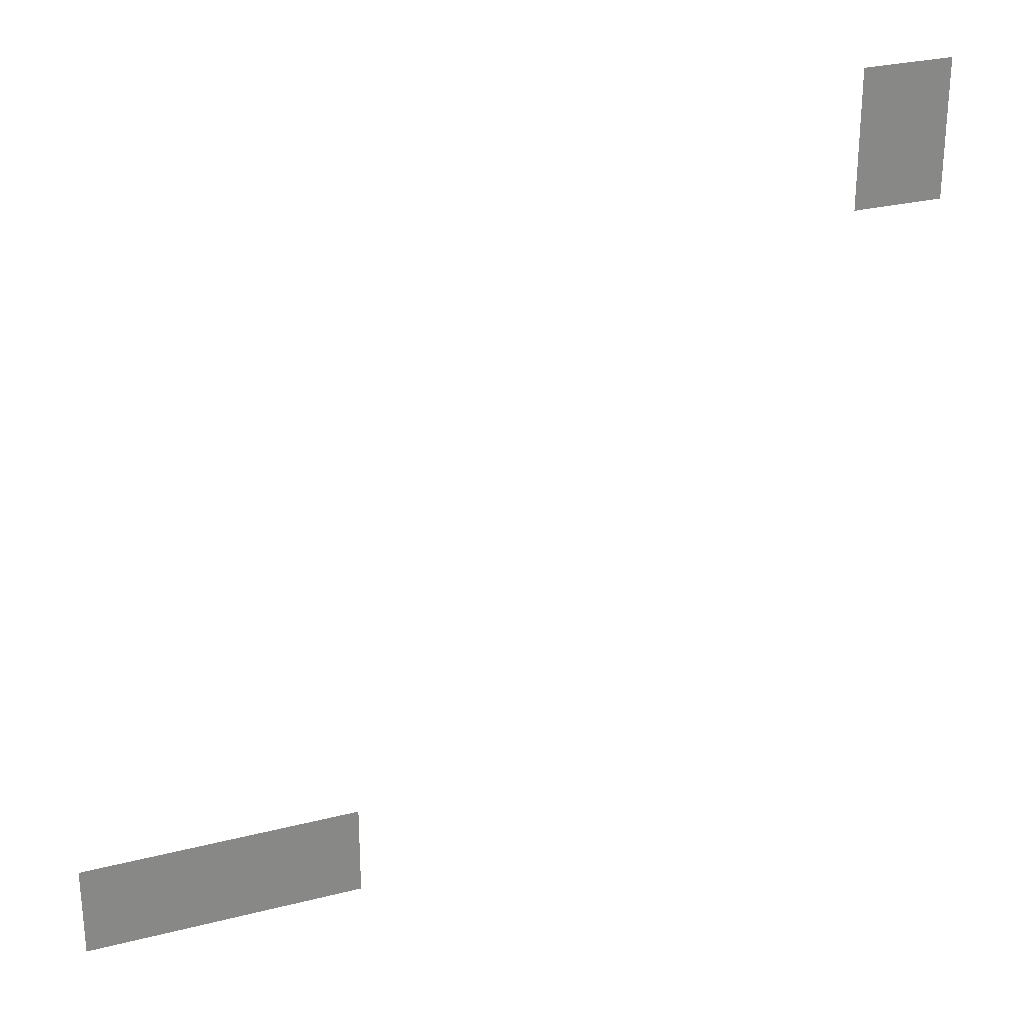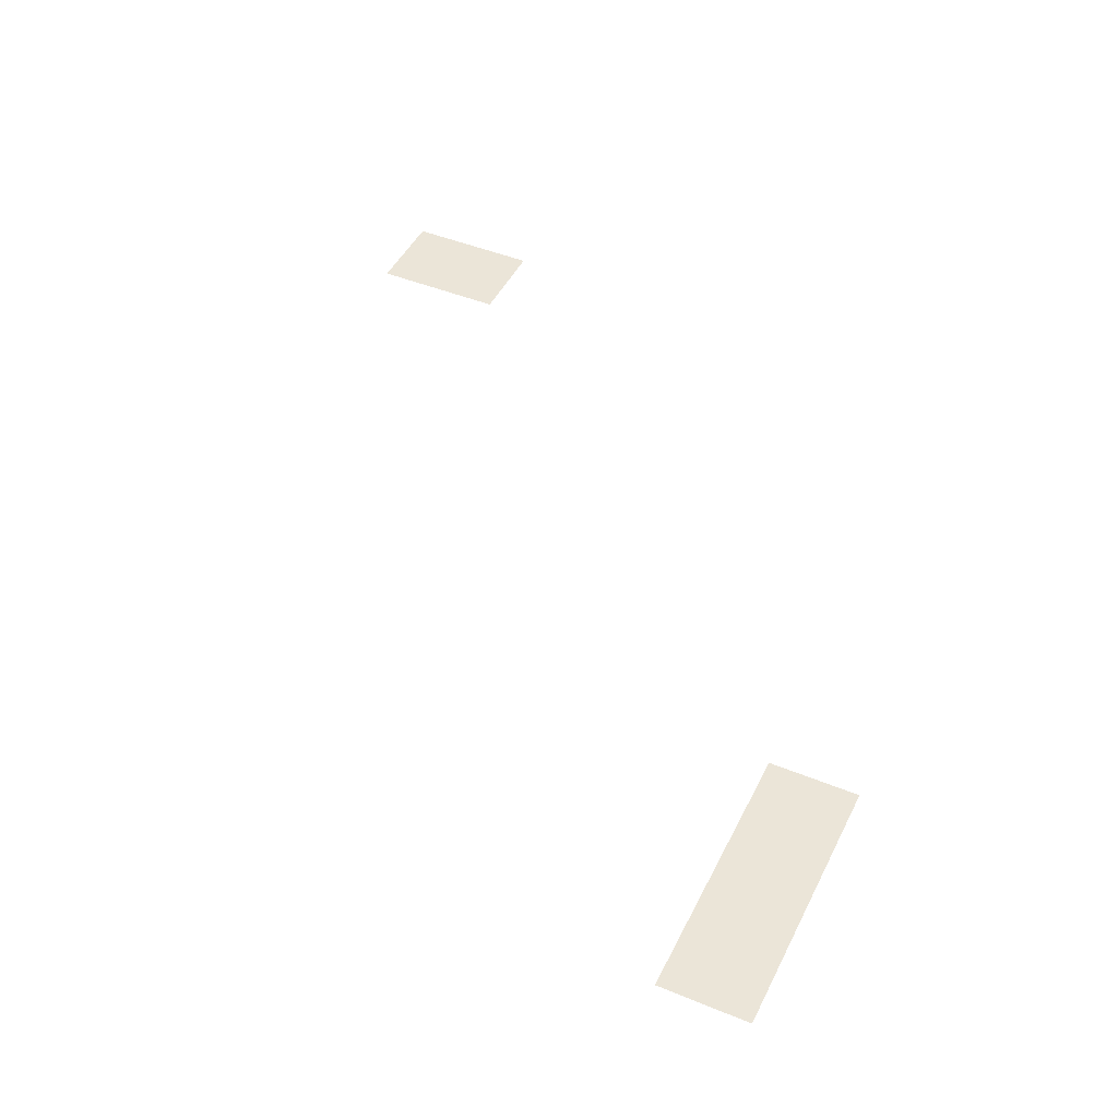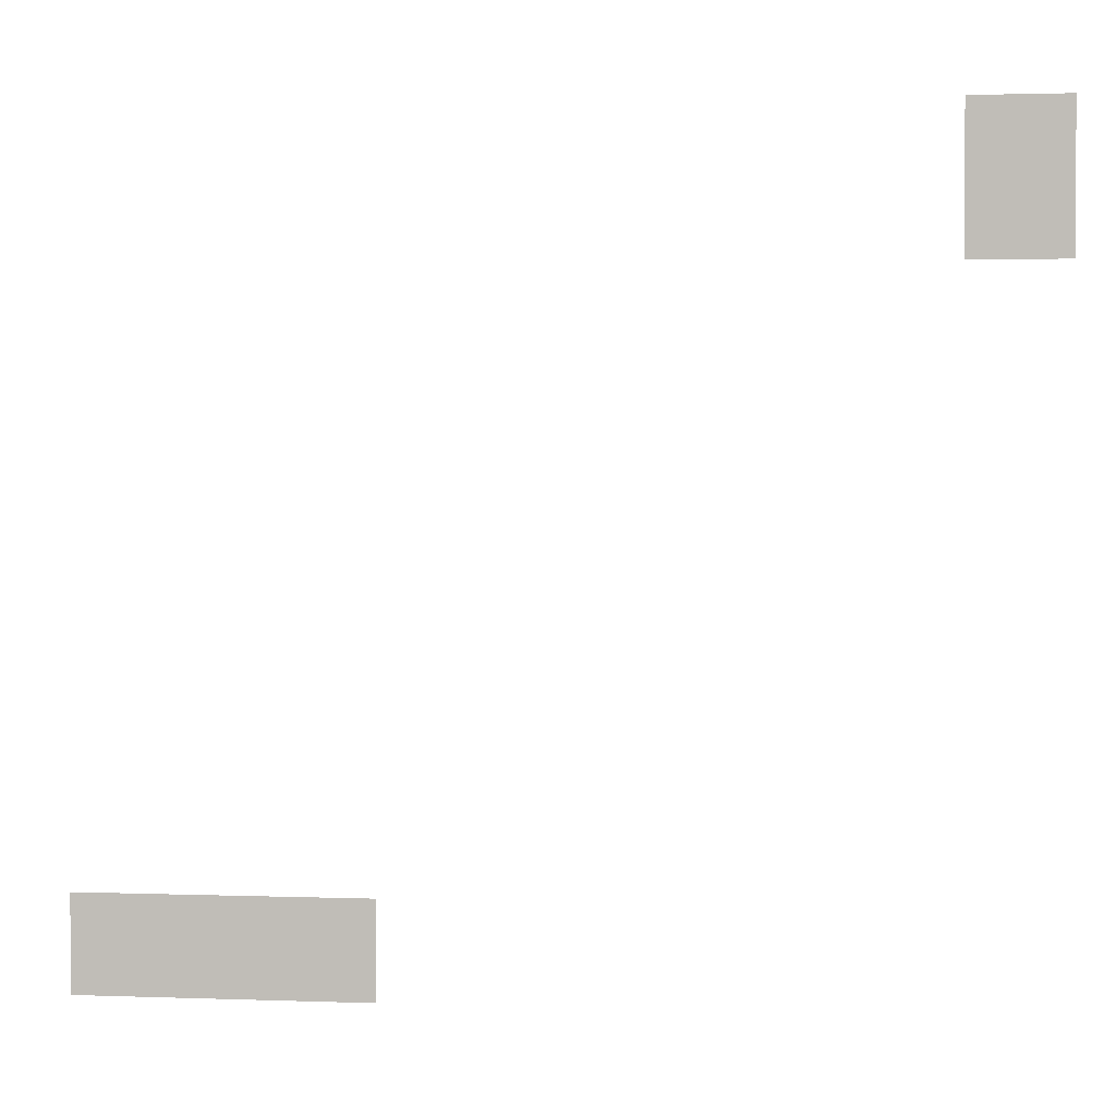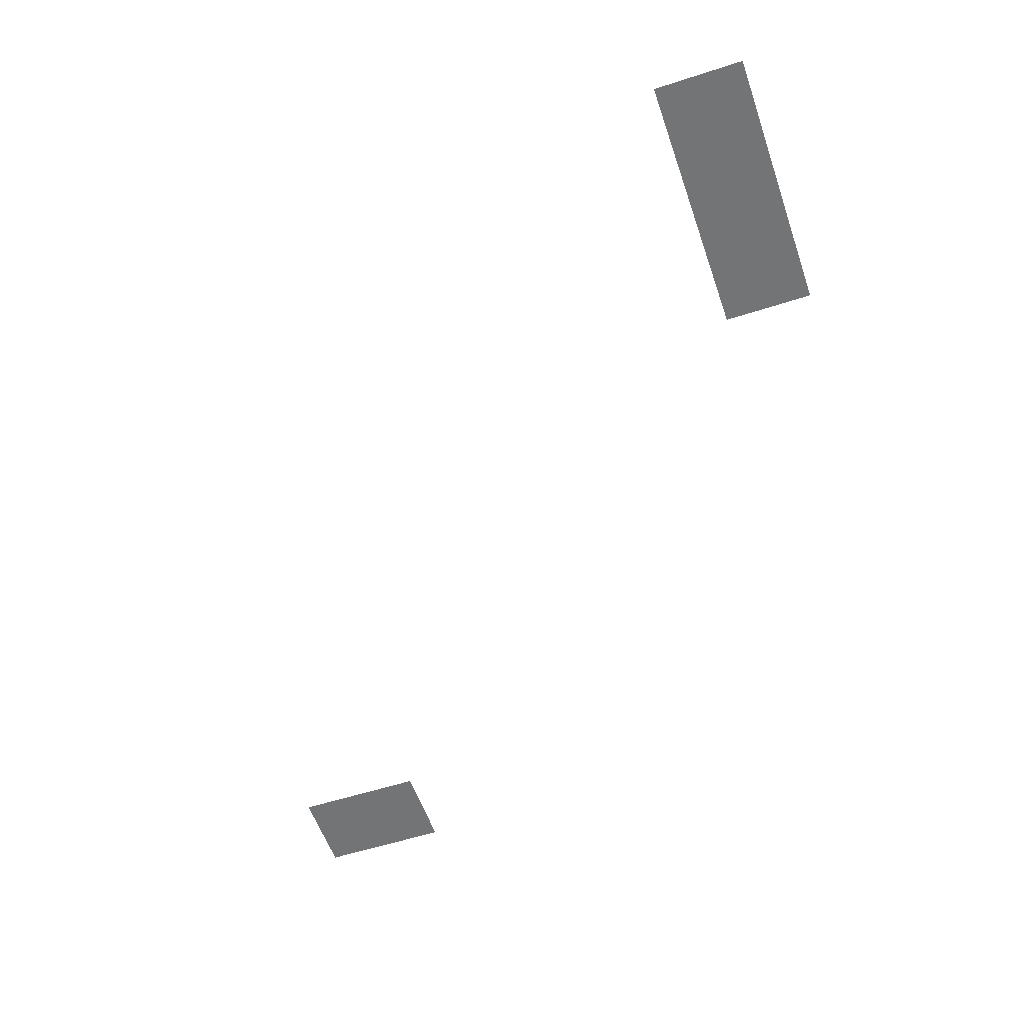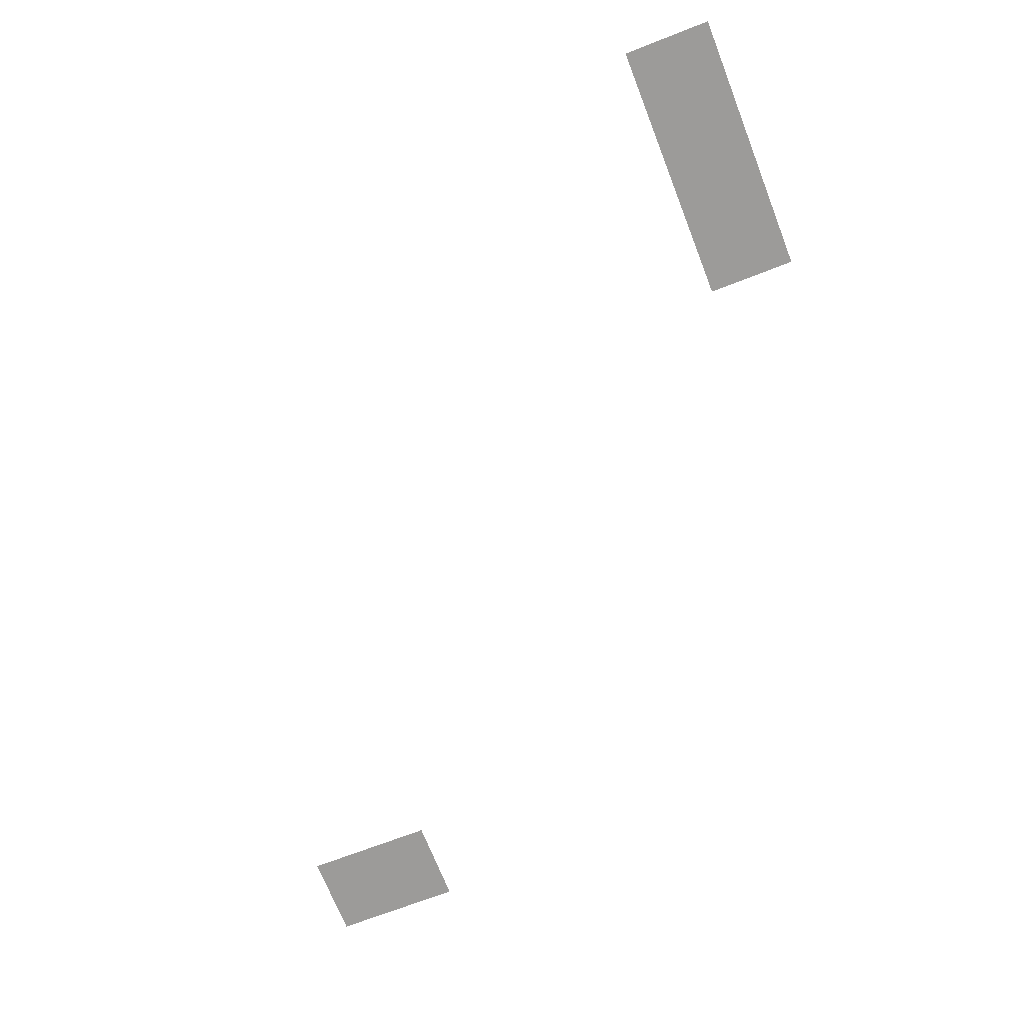
<metadata>
{"format":"obj","ext":"obj","renderer":"f3d","projection":"perspective","resolution":1024,"background":"white","views":[{"elev":27.5,"azim":-21.4,"up":"+Y"},{"elev":45.9,"azim":-64.8,"up":"+Z"},{"elev":2.1,"azim":7.4,"up":"+Y"},{"elev":-56.2,"azim":-71.2,"up":"+Z"},{"elev":-69.7,"azim":-68.7,"up":"+Z"}]}
</metadata>
<code>
v -51 -5 0
v -52 -5 0
v -52 -4 0
v -51 -4 0
v -52 -5 0
v -53 -5 0
v -53 -4 0
v -52 -4 0
v -51 -6 0
v -52 -6 0
v -52 -5 0
v -51 -5 0
v -52 -6 0
v -53 -6 0
v -53 -5 0
v -52 -5 0
v -51 -7 0
v -52 -7 0
v -52 -6 0
v -51 -6 0
v -52 -7 0
v -53 -7 0
v -53 -6 0
v -52 -6 0
v -64 -20 0
v -65 -20 0
v -65 -19 0
v -64 -19 0
v -65 -20 0
v -66 -20 0
v -66 -19 0
v -65 -19 0
v -66 -20 0
v -67 -20 0
v -67 -19 0
v -66 -19 0
v -67 -20 0
v -68 -20 0
v -68 -19 0
v -67 -19 0
v -68 -20 0
v -69 -20 0
v -69 -19 0
v -68 -19 0
v -69 -20 0
v -70 -20 0
v -70 -19 0
v -69 -19 0
v -64 -21 0
v -65 -21 0
v -65 -20 0
v -64 -20 0
v -65 -21 0
v -66 -21 0
v -66 -20 0
v -65 -20 0
v -66 -21 0
v -67 -21 0
v -67 -20 0
v -66 -20 0
v -67 -21 0
v -68 -21 0
v -68 -20 0
v -67 -20 0
v -68 -21 0
v -69 -21 0
v -69 -20 0
v -68 -20 0
v -69 -21 0
v -70 -21 0
v -70 -20 0
v -69 -20 0
g shitstorm_mesh_0015
f 1 2 3 4
f 5 6 7 8
f 9 10 11 12
f 13 14 15 16
f 17 18 19 20
f 21 22 23 24
f 25 26 27 28
f 29 30 31 32
f 33 34 35 36
f 37 38 39 40
f 41 42 43 44
f 45 46 47 48
f 49 50 51 52
f 53 54 55 56
f 57 58 59 60
f 61 62 63 64
f 65 66 67 68
f 69 70 71 72

</code>
